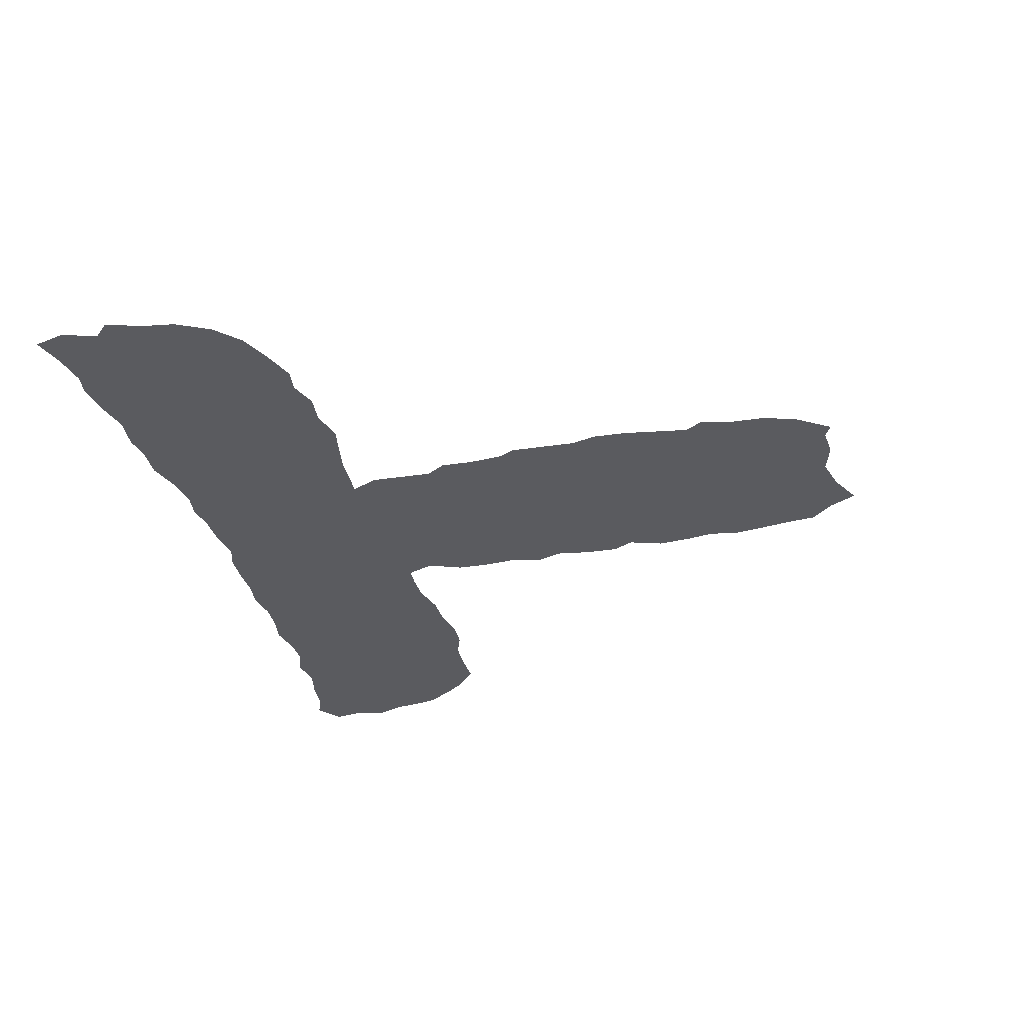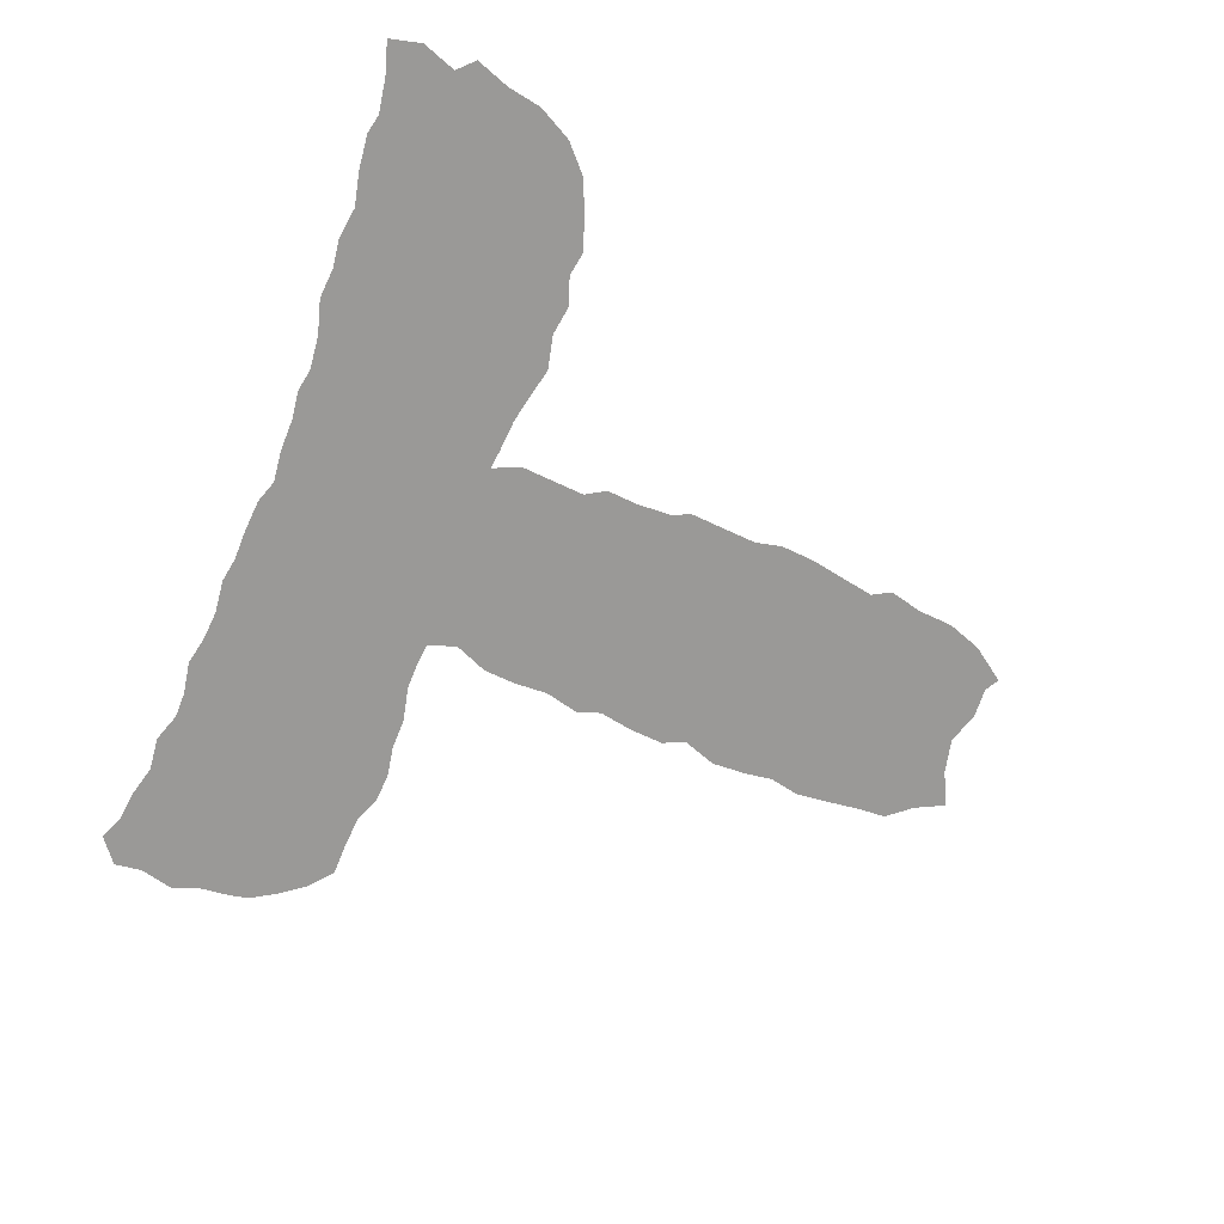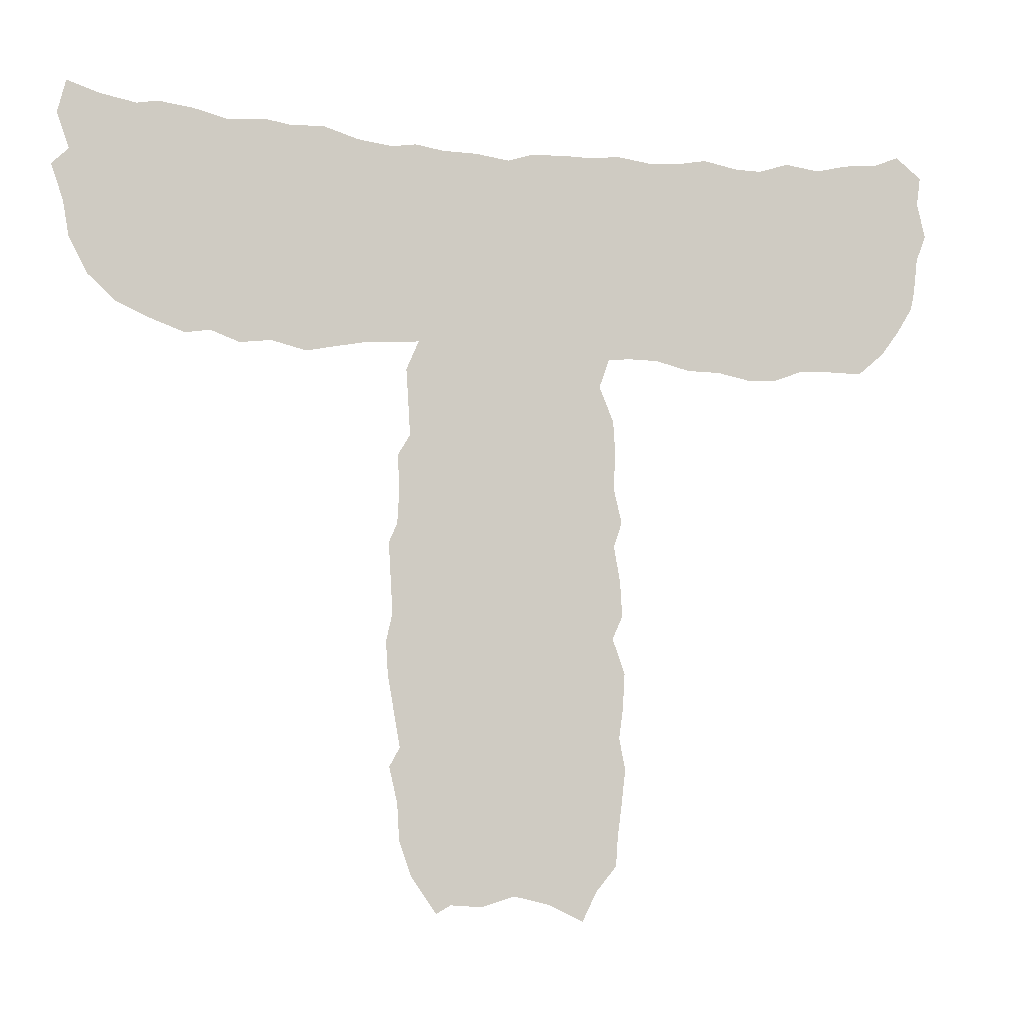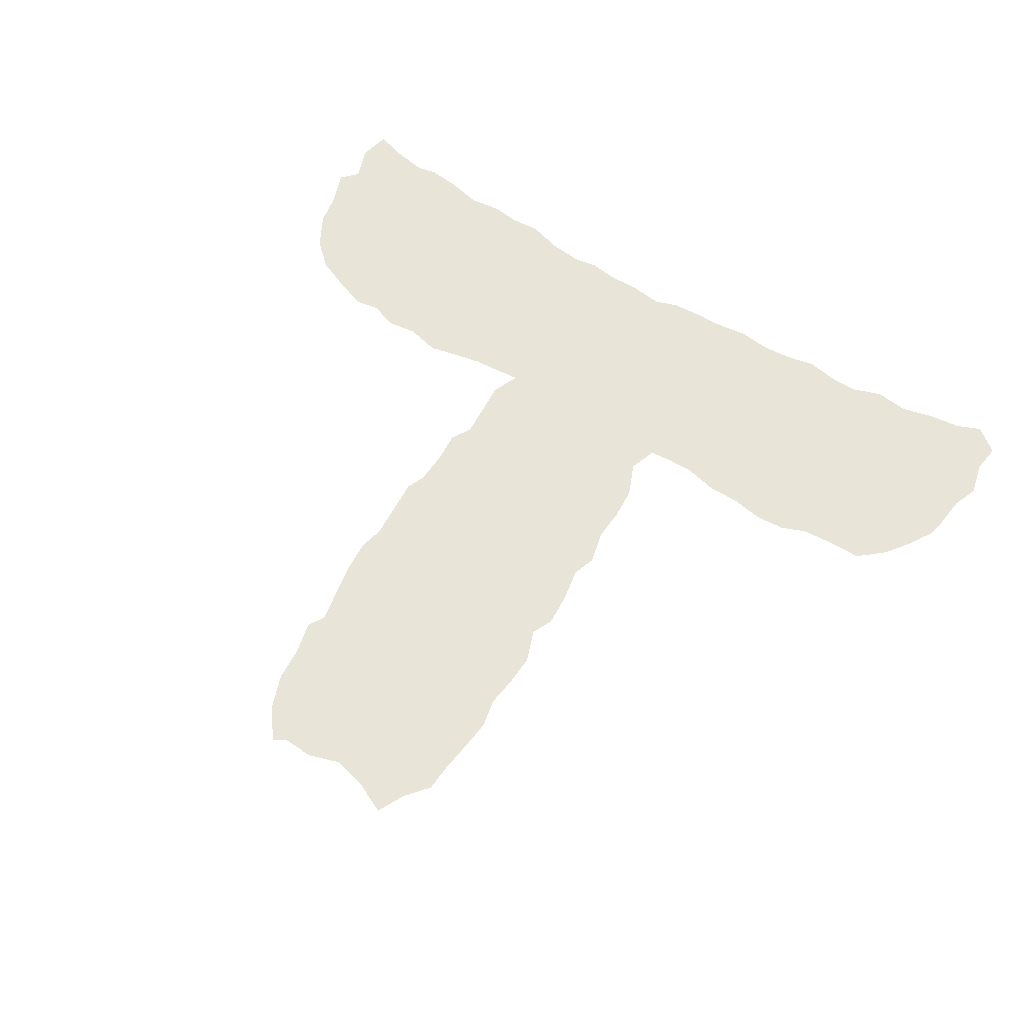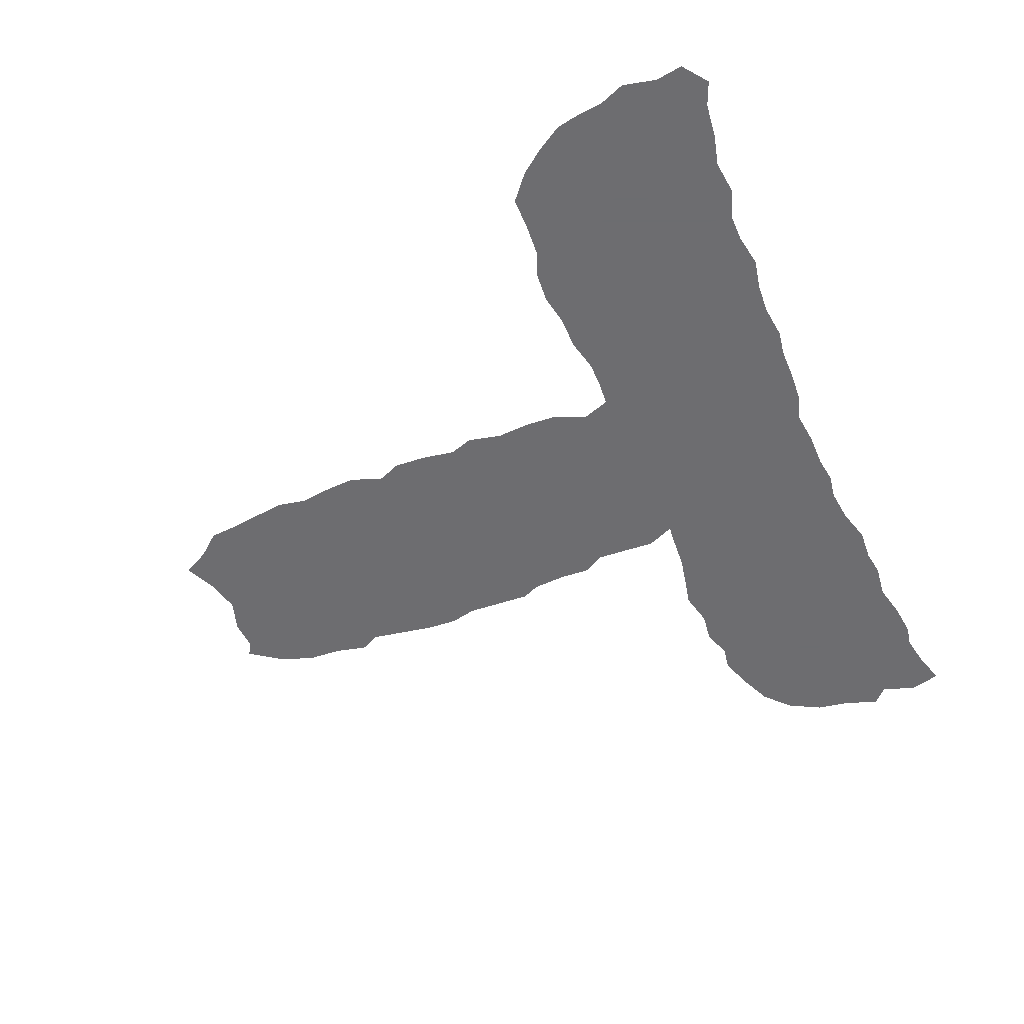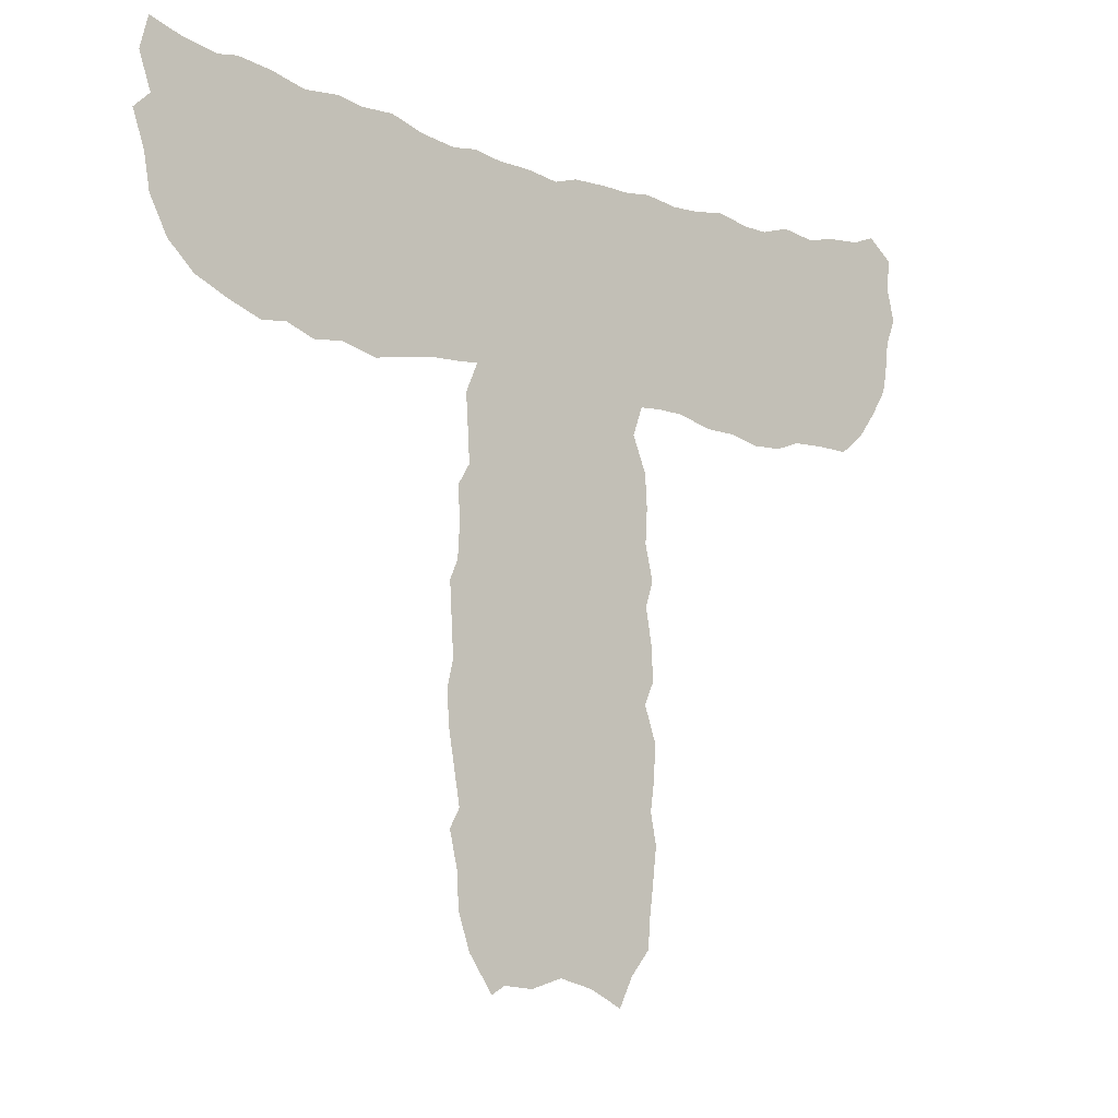
<metadata>
{"format":"obj","ext":"obj","renderer":"f3d","projection":"perspective","resolution":1024,"background":"white","views":[{"elev":-32.9,"azim":-74.8,"up":"+Z"},{"elev":-69.0,"azim":-111.7,"up":"+Z"},{"elev":-8.5,"azim":-17.0,"up":"+Y"},{"elev":60.6,"azim":31.5,"up":"+Z"},{"elev":-54.1,"azim":112.7,"up":"+Z"},{"elev":-11.8,"azim":-40.6,"up":"+Y"}]}
</metadata>
<code>
v 0.3728 0.4911 0
v 0.3862 0.5134 0
v 0.3839 0.5513 0
v 0.3817 0.5848 0
v 0.3951 0.6161 0
v 0.3728 0.6138 0
v 0.3371 0.6116 0
v 0.3036 0.6049 0
v 0.2723 0.5982 0
v 0.2344 0.6071 0
v 0.2009 0.6027 0
v 0.1696 0.6138 0
v 0.1429 0.6094 0
v 0.1049 0.6228 0
v 0.0692 0.6384 0
v 0.04018 0.6652 0
v 0.02009 0.7031 0
v 0.01339 0.7411 0
v 0 0.779 0
v 0.01786 0.7969 0
v 0.004464 0.8348 0
v 0.01339 0.8705 0
v 0.04911 0.8594 0
v 0.08705 0.8527 0
v 0.1094 0.8571 0
v 0.1473 0.8527 0
v 0.1853 0.8438 0
v 0.2232 0.8482 0
v 0.2522 0.8438 0
v 0.2879 0.846 0
v 0.3259 0.8348 0
v 0.3638 0.8304 0
v 0.3906 0.8348 0
v 0.4219 0.8304 0
v 0.4598 0.8304 0
v 0.4955 0.8259 0
v 0.5223 0.8348 0
v 0.5603 0.837 0
v 0.5938 0.837 0
v 0.6228 0.8415 0
v 0.6607 0.837 0
v 0.6942 0.8393 0
v 0.7277 0.846 0
v 0.7656 0.8393 0
v 0.7946 0.8393 0
v 0.8281 0.8505 0
v 0.8661 0.846 0
v 0.9018 0.8549 0
v 0.9397 0.8594 0
v 0.9665 0.8705 0
v 0.9955 0.8482 0
v 0.9911 0.817 0
v 1 0.779 0
v 0.9888 0.75 0
v 0.9844 0.712 0
v 0.9799 0.692 0
v 0.962 0.663 0
v 0.942 0.6362 0
v 0.913 0.6116 0
v 0.875 0.6116 0
v 0.8393 0.6094 0
v 0.8103 0.5982 0
v 0.7768 0.596 0
v 0.7411 0.6027 0
v 0.7054 0.6027 0
v 0.6674 0.6116 0
v 0.6362 0.6116 0
v 0.6116 0.6094 0
v 0.6005 0.5781 0
v 0.6161 0.5402 0
v 0.6183 0.5045 0
v 0.6161 0.4665 0
v 0.625 0.4286 0
v 0.6161 0.4018 0
v 0.6228 0.3638 0
v 0.625 0.3259 0
v 0.6138 0.3013 0
v 0.6272 0.2634 0
v 0.625 0.2255 0
v 0.6205 0.1942 0
v 0.6272 0.1607 0
v 0.6228 0.1228 0
v 0.6183 0.08929 0
v 0.6161 0.05804 0
v 0.5938 0.03125 0
v 0.5781 0 0
v 0.5402 0.01786 0
v 0.5022 0.02679 0
v 0.4665 0.01562 0
v 0.433 0.01786 0
v 0.4174 0.008929 0
v 0.3906 0.04688 0
v 0.3772 0.08482 0
v 0.375 0.1228 0
v 0.3661 0.1607 0
v 0.3772 0.1808 0
v 0.3705 0.2188 0
v 0.3638 0.2567 0
v 0.3616 0.2924 0
v 0.3683 0.3214 0
v 0.3661 0.3594 0
v 0.3638 0.3973 0
v 0.3728 0.4174 0
v 0.375 0.4554 0
f 98 100 99
f 8 29 10
f 5 69 68
f 10 12 11
f 21 23 22
f 10 27 12
f 83 88 87
f 3 69 5
f 101 103 102
f 8 10 9
f 37 68 38
f 36 68 37
f 5 68 36
f 5 34 32
f 10 29 28
f 10 28 27
f 12 27 14
f 12 14 13
f 15 26 16
f 14 26 15
f 14 27 26
f 16 26 17
f 17 26 18
f 18 26 24
f 77 100 98
f 77 101 100
f 77 98 97
f 75 101 77
f 75 77 76
f 49 51 50
f 49 52 51
f 52 54 53
f 55 57 56
f 47 57 55
f 47 55 54
f 85 87 86
f 83 87 85
f 83 85 84
f 80 97 96
f 82 88 83
f 80 82 81
f 82 96 88
f 80 96 82
f 38 68 39
f 39 68 67
f 39 67 40
f 41 67 66
f 40 67 41
f 5 35 34
f 5 36 35
f 32 34 33
f 18 20 19
f 18 24 20
f 20 24 23
f 20 23 21
f 24 26 25
f 74 103 101
f 74 101 75
f 74 104 103
f 72 74 73
f 72 104 74
f 2 72 71
f 2 69 3
f 1 104 2
f 2 104 72
f 2 70 69
f 2 71 70
f 61 63 62
f 47 60 57
f 47 61 60
f 57 60 58
f 58 60 59
f 77 97 79
f 79 97 80
f 77 79 78
f 88 96 94
f 88 94 93
f 3 5 4
f 7 32 31
f 7 31 8
f 8 31 29
f 29 31 30
f 47 54 48
f 48 52 49
f 48 54 52
f 45 61 47
f 45 47 46
f 45 63 61
f 41 66 42
f 42 66 65
f 42 44 43
f 44 64 45
f 45 64 63
f 42 64 44
f 42 65 64
f 90 92 91
f 90 93 92
f 88 93 89
f 89 93 90
f 94 96 95
f 5 32 6
f 6 32 7

</code>
